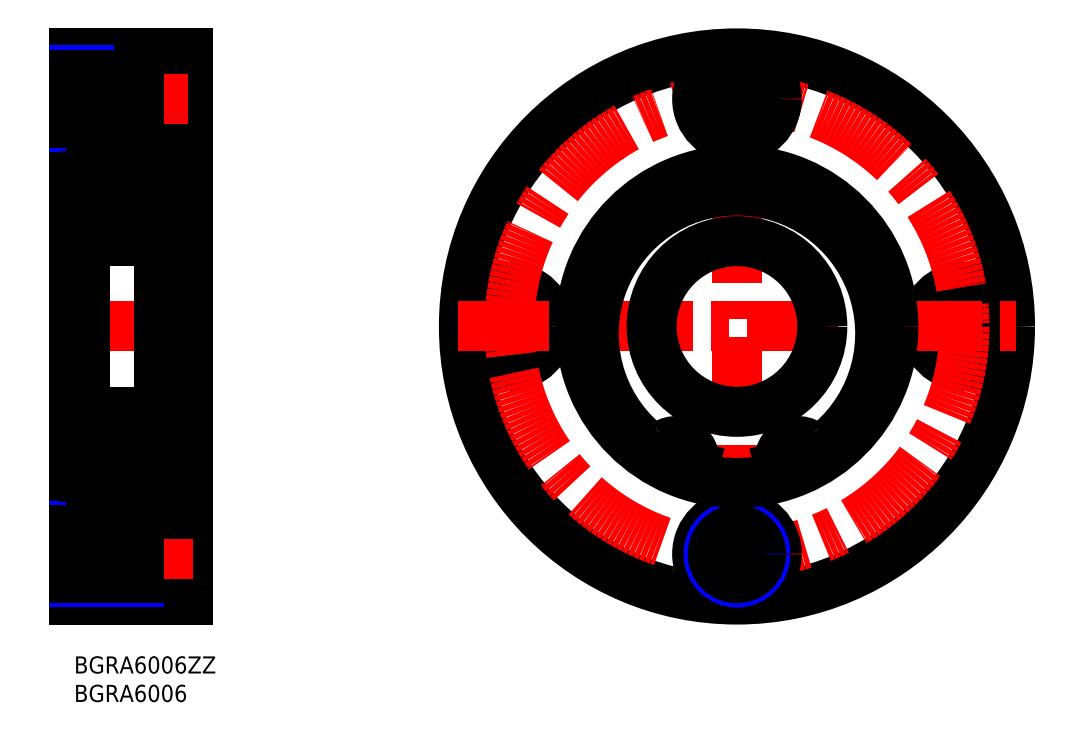
<metadata>
{"format":"dxf","ext":"dxf","renderer":"ezdxf+matplotlib","layout":"modelspace","background":"white","min_lineweight":24,"dpi":150}
</metadata>
<code>
0
SECTION
2
ENTITIES
0
INSERT
8
MSM_CONTINUOUS
2
*U4
10
0
20
0
30
0
0
INSERT
8
MSM_CONTINUOUS
2
*U5
10
0
20
0
30
0
0
LINE
8
MSM_CONTINUOUS
10
1.42e-14
20
106
30
0
11
1.42e-14
21
10
31
0
0
LINE
8
MSM_CONTINUOUS
10
20
20
106
30
0
11
20
21
10
31
0
0
LINE
8
MSM_CONTINUOUS
10
11.4
20
11
30
0
11
11.4
21
25
31
0
0
LINE
8
MSM_CONTINUOUS
10
20
20
11
30
0
11
11.4
21
11
31
0
0
LINE
8
MSM_CONTINUOUS
10
20
20
10
30
0
11
1.42e-14
21
10
31
0
0
LINE
8
MSM_CENTER
10
21
20
18
30
0
11
-1
21
18
31
0
0
LINE
8
MSM_NARROW
10
11.4
20
13
30
0
11
1.42e-14
21
13
31
0
0
LINE
8
MSM_CONTINUOUS
10
11.4
20
13.75
30
0
11
1.42e-14
21
13.75
31
0
0
LINE
8
MSM_NARROW
10
11.4
20
23
30
0
11
1.42e-14
21
23
31
0
0
LINE
8
MSM_CONTINUOUS
10
11.4
20
22.25
30
0
11
1.42e-14
21
22.25
31
0
0
LINE
8
MSM_CONTINUOUS
10
20
20
25
30
0
11
11.4
21
25
31
0
0
LINE
8
MSM_CONTINUOUS
10
2
20
34
30
0
11
1.42e-14
21
34
31
0
0
LINE
8
MSM_CENTER
10
21
20
58
30
0
11
-1
21
58
31
0
0
LINE
8
MSM_CONTINUOUS
10
2
20
82
30
0
11
1.42e-14
21
82
31
0
0
LINE
8
MSM_CONTINUOUS
10
20
20
106
30
0
11
1.42e-14
21
106
31
0
0
LINE
8
MSM_CONTINUOUS
10
20
20
91
30
0
11
11.4
21
91
31
0
0
LINE
8
MSM_CONTINUOUS
10
20
20
105
30
0
11
11.4
21
105
31
0
0
LINE
8
MSM_CENTER
10
20
20
98
30
0
11
-2
21
98
31
0
0
LINE
8
MSM_NARROW
10
11.4
20
93
30
0
11
1.42e-14
21
93
31
0
0
LINE
8
MSM_CONTINUOUS
10
11.4
20
93.75
30
0
11
1.42e-14
21
93.75
31
0
0
LINE
8
MSM_NARROW
10
11.4
20
103
30
0
11
1.42e-14
21
103
31
0
0
LINE
8
MSM_CONTINUOUS
10
11.4
20
102.2
30
0
11
1.42e-14
21
102.2
31
0
0
LINE
8
MSM_CONTINUOUS
10
11.4
20
105
30
0
11
11.4
21
91
31
0
0
LINE
8
MSM_CONTINUOUS
10
15
20
106
30
0
11
15
21
106
31
0
0
CIRCLE
8
MSM_CONTINUOUS
10
116.5
20
58
30
0
40
48
0
CIRCLE
8
MSM_NARROW
10
76.53
20
58
30
0
40
5
0
CIRCLE
8
MSM_CONTINUOUS
10
76.53
20
58
30
0
40
4.25
0
CIRCLE
8
MSM_CONTINUOUS
10
76.53
20
58
30
0
40
7
0
CIRCLE
8
MSM_NARROW
10
156.5
20
58
30
0
40
5
0
CIRCLE
8
MSM_CONTINUOUS
10
156.5
20
58
30
0
40
4.25
0
CIRCLE
8
MSM_CONTINUOUS
10
156.5
20
58
30
0
40
7
0
CIRCLE
8
MSM_CENTER
10
116.5
20
58
30
0
40
40
0
LINE
8
MSM_CENTER
10
116.5
20
107
30
0
11
116.5
21
9
31
0
0
CIRCLE
8
MSM_CONTINUOUS
10
116.5
20
18
30
0
40
7
0
CIRCLE
8
MSM_NARROW
10
116.5
20
18
30
0
40
5
0
CIRCLE
8
MSM_CONTINUOUS
10
116.5
20
18
30
0
40
4.25
0
LINE
8
MSM_CENTER
10
67.53
20
58
30
0
11
165.5
21
58
31
0
0
CIRCLE
8
MSM_NARROW
10
116.5
20
98
30
0
40
5
0
CIRCLE
8
MSM_CONTINUOUS
10
116.5
20
98
30
0
40
4.25
0
CIRCLE
8
MSM_CONTINUOUS
10
116.5
20
98
30
0
40
7
0
LINE
8
MSM_CONTINUOUS
10
15
20
29
30
0
11
15
21
87
31
0
0
LINE
8
MSM_CONTINUOUS
10
20
20
30.5
30
0
11
17.2
21
30.5
31
0
0
LINE
8
MSM_CONTINUOUS
10
20
20
85.5
30
0
11
17.2
21
85.5
31
0
0
CIRCLE
8
MSM_CONTINUOUS
10
116.5
20
58
30
0
40
15
0
LINE
8
MSM_CONTINUOUS
10
3
20
30.5
30
0
11
15
21
30.5
31
0
0
ARC
8
MSM_CONTINUOUS
10
13.83
20
33.27
30
0
40
0.53
50
185.1
51
324.9
0
LINE
8
MSM_CONTINUOUS
10
13.31
20
33.23
30
0
11
13.23
21
34.12
31
0
0
LINE
8
MSM_CONTINUOUS
10
13.26
20
34.65
30
0
11
14.36
21
35.75
31
0
0
LINE
8
MSM_CONTINUOUS
10
13.57
20
39.72
30
0
11
13.24
21
38.83
31
0
0
LINE
8
MSM_CONTINUOUS
10
3
20
73
30
0
11
14
21
73
31
0
0
LINE
8
MSM_CONTINUOUS
10
3
20
85.5
30
0
11
15
21
85.5
31
0
0
LINE
8
MSM_CONTINUOUS
10
3
20
43
30
0
11
14
21
43
31
0
0
LINE
8
MSM_CONTINUOUS
10
13.31
20
82.77
30
0
11
13.23
21
81.88
31
0
0
LINE
8
MSM_CONTINUOUS
10
13.57
20
76.28
30
0
11
13.24
21
77.17
31
0
0
LINE
8
MSM_CONTINUOUS
10
13.26
20
81.35
30
0
11
14.36
21
80.25
31
0
0
ARC
8
MSM_CONTINUOUS
10
13.83
20
82.73
30
0
40
0.53
50
35.06
51
174.9
0
LINE
8
MSM_CONTINUOUS
10
2
20
84.5
30
0
11
2
21
31.5
31
0
0
CIRCLE
8
MSM_CONTINUOUS
10
8.5
20
36.5
30
0
40
3.572
0
LINE
8
MSM_CONTINUOUS
10
3.442
20
34.53
30
0
11
2.342
21
35.63
31
0
0
LINE
8
MSM_CONTINUOUS
10
3.742
20
34.65
30
0
11
2.642
21
35.75
31
0
0
LINE
8
MSM_CONTINUOUS
10
6.05
20
30.5
30
0
11
6.05
21
30.5
31
0
0
LINE
8
MSM_CONTINUOUS
10
3.971
20
34.3
30
0
11
5.686
21
34.3
31
0
0
ARC
8
MSM_CONTINUOUS
10
3.165
20
33.27
30
0
40
0.53
50
215.1
51
354.9
0
ARC
8
MSM_CONTINUOUS
10
3.165
20
33.28
30
0
40
0.23
50
215.1
51
357.9
0
ARC
8
MSM_CONTINUOUS
10
2.2
20
33.1
30
0
40
0.2
50
90
51
180
0
LINE
8
MSM_CONTINUOUS
10
2.5
20
33.3
30
0
11
2.731
21
32.97
31
0
0
LINE
8
MSM_CONTINUOUS
10
2.746
20
33.47
30
0
11
2.977
21
33.14
31
0
0
ARC
8
MSM_CONTINUOUS
10
2.745
20
33.47
30
0
40
0.3
50
125
51
215.1
0
LINE
8
MSM_CONTINUOUS
10
2.819
20
33.89
30
0
11
2.574
21
33.72
31
0
0
LINE
8
MSM_CONTINUOUS
10
2.2
20
33.3
30
0
11
2.5
21
33.3
31
0
0
LINE
8
MSM_CONTINUOUS
10
2.991
20
33.65
30
0
11
2.746
21
33.47
31
0
0
LINE
8
MSM_CONTINUOUS
10
2.819
20
33.89
30
0
11
2.991
21
33.65
31
0
0
LINE
8
MSM_CONTINUOUS
10
3.395
20
33.27
30
0
11
3.442
21
34.53
31
0
0
LINE
8
MSM_CONTINUOUS
10
3.742
20
33.78
30
0
11
3.742
21
34.65
31
0
0
ARC
8
MSM_CONTINUOUS
10
3.971
20
34.1
30
0
40
0.2
50
90
51
174.9
0
LINE
8
MSM_CONTINUOUS
10
3.693
20
33.23
30
0
11
3.772
21
34.12
31
0
0
LINE
8
MSM_CONTINUOUS
10
13.03
20
34.3
30
0
11
11.31
21
34.3
31
0
0
LINE
8
MSM_CONTINUOUS
10
13.26
20
33.78
30
0
11
13.26
21
34.65
31
0
0
ARC
8
MSM_CONTINUOUS
10
13.03
20
34.1
30
0
40
0.2
50
5.065
51
90
0
LINE
8
MSM_CONTINUOUS
10
3.434
20
39.72
30
0
11
3.757
21
38.83
31
0
0
ARC
8
MSM_CONTINUOUS
10
2.642
20
38.8
30
0
40
0.3
50
90
51
180
0
LINE
8
MSM_CONTINUOUS
10
3.945
20
38.7
30
0
11
5.686
21
38.7
31
0
0
LINE
8
MSM_CONTINUOUS
10
2.342
20
35.63
30
0
11
2.342
21
38.8
31
0
0
LINE
8
MSM_CONTINUOUS
10
2.642
20
35.75
30
0
11
2.642
21
38.8
31
0
0
LINE
8
MSM_CONTINUOUS
10
2.642
20
39.1
30
0
11
3.162
21
39.1
31
0
0
LINE
8
MSM_CONTINUOUS
10
3.162
20
38.8
30
0
11
2.642
21
38.8
31
0
0
ARC
8
MSM_CONTINUOUS
10
3.945
20
38.9
30
0
40
0.2
50
200
51
270
0
LINE
8
MSM_CONTINUOUS
10
3.162
20
39.1
30
0
11
3.162
21
38.8
31
0
0
LINE
8
MSM_CONTINUOUS
10
3.071
20
39.85
30
0
11
3.246
21
39.85
31
0
0
ARC
8
MSM_CONTINUOUS
10
2.2
20
39.6
30
0
40
0.2
50
180
51
270
0
ARC
8
MSM_CONTINUOUS
10
3.071
20
39.65
30
0
40
0.2
50
90
51
140
0
LINE
8
MSM_CONTINUOUS
10
2.6
20
39.4
30
0
11
2.918
21
39.78
31
0
0
LINE
8
MSM_CONTINUOUS
10
2.2
20
39.4
30
0
11
2.6
21
39.4
31
0
0
ARC
8
MSM_CONTINUOUS
10
3.246
20
39.65
30
0
40
0.2
50
20.03
51
90
0
LINE
8
MSM_CONTINUOUS
10
13.05
20
38.7
30
0
11
11.31
21
38.7
31
0
0
ARC
8
MSM_CONTINUOUS
10
13.05
20
38.9
30
0
40
0.2
50
270
51
340
0
CIRCLE
8
MSM_CONTINUOUS
10
8.5
20
79.5
30
0
40
3.572
0
LINE
8
MSM_CONTINUOUS
10
2.642
20
80.25
30
0
11
2.642
21
77.2
31
0
0
LINE
8
MSM_CONTINUOUS
10
2.342
20
80.37
30
0
11
2.342
21
77.2
31
0
0
LINE
8
MSM_CONTINUOUS
10
3.945
20
77.3
30
0
11
5.686
21
77.3
31
0
0
LINE
8
MSM_CONTINUOUS
10
3.162
20
77.2
30
0
11
2.642
21
77.2
31
0
0
LINE
8
MSM_CONTINUOUS
10
2.642
20
76.9
30
0
11
3.162
21
76.9
31
0
0
LINE
8
MSM_CONTINUOUS
10
3.071
20
76.15
30
0
11
3.246
21
76.15
31
0
0
LINE
8
MSM_CONTINUOUS
10
2.2
20
76.6
30
0
11
2.6
21
76.6
31
0
0
ARC
8
MSM_CONTINUOUS
10
2.642
20
77.2
30
0
40
0.3
50
180
51
270
0
LINE
8
MSM_CONTINUOUS
10
2.6
20
76.6
30
0
11
2.918
21
76.22
31
0
0
ARC
8
MSM_CONTINUOUS
10
3.071
20
76.35
30
0
40
0.2
50
220
51
270
0
ARC
8
MSM_CONTINUOUS
10
2.2
20
76.4
30
0
40
0.2
50
90
51
180
0
LINE
8
MSM_CONTINUOUS
10
3.162
20
76.9
30
0
11
3.162
21
77.2
31
0
0
ARC
8
MSM_CONTINUOUS
10
3.246
20
76.35
30
0
40
0.2
50
270
51
340
0
LINE
8
MSM_CONTINUOUS
10
3.434
20
76.28
30
0
11
3.757
21
77.17
31
0
0
ARC
8
MSM_CONTINUOUS
10
3.945
20
77.1
30
0
40
0.2
50
90
51
160
0
LINE
8
MSM_CONTINUOUS
10
3.971
20
81.7
30
0
11
5.686
21
81.7
31
0
0
LINE
8
MSM_CONTINUOUS
10
3.693
20
82.77
30
0
11
3.772
21
81.88
31
0
0
LINE
8
MSM_CONTINUOUS
10
3.395
20
82.73
30
0
11
3.442
21
81.47
31
0
0
LINE
8
MSM_CONTINUOUS
10
2.819
20
82.11
30
0
11
2.991
21
82.35
31
0
0
LINE
8
MSM_CONTINUOUS
10
2.819
20
82.11
30
0
11
2.574
21
82.28
31
0
0
LINE
8
MSM_CONTINUOUS
10
3.742
20
82.22
30
0
11
3.742
21
81.35
31
0
0
LINE
8
MSM_CONTINUOUS
10
3.742
20
81.35
30
0
11
2.642
21
80.25
31
0
0
LINE
8
MSM_CONTINUOUS
10
3.442
20
81.47
30
0
11
2.342
21
80.37
31
0
0
ARC
8
MSM_CONTINUOUS
10
3.971
20
81.9
30
0
40
0.2
50
185.1
51
270
0
ARC
8
MSM_CONTINUOUS
10
3.165
20
82.72
30
0
40
0.23
50
2.131
51
144.9
0
ARC
8
MSM_CONTINUOUS
10
3.165
20
82.73
30
0
40
0.53
50
5.065
51
144.9
0
ARC
8
MSM_CONTINUOUS
10
2.745
20
82.53
30
0
40
0.3
50
144.9
51
235
0
LINE
8
MSM_CONTINUOUS
10
2.746
20
82.53
30
0
11
2.977
21
82.86
31
0
0
LINE
8
MSM_CONTINUOUS
10
2.991
20
82.35
30
0
11
2.746
21
82.53
31
0
0
LINE
8
MSM_CONTINUOUS
10
2.2
20
82.7
30
0
11
2.5
21
82.7
31
0
0
LINE
8
MSM_CONTINUOUS
10
2.5
20
82.7
30
0
11
2.731
21
83.03
31
0
0
ARC
8
MSM_CONTINUOUS
10
2.2
20
82.9
30
0
40
0.2
50
180
51
270
0
LINE
8
MSM_CONTINUOUS
10
13.05
20
77.3
30
0
11
11.31
21
77.3
31
0
0
ARC
8
MSM_CONTINUOUS
10
13.05
20
77.1
30
0
40
0.2
50
20.03
51
90
0
LINE
8
MSM_CONTINUOUS
10
13.26
20
82.22
30
0
11
13.26
21
81.35
31
0
0
LINE
8
MSM_CONTINUOUS
10
13.03
20
81.7
30
0
11
11.31
21
81.7
31
0
0
ARC
8
MSM_CONTINUOUS
10
13.03
20
81.9
30
0
40
0.2
50
270
51
354.9
0
LINE
8
MSM_CONTINUOUS
10
13.56
20
34.53
30
0
11
14.66
21
35.63
31
0
0
LINE
8
MSM_CONTINUOUS
10
14.8
20
33.3
30
0
11
14.5
21
33.3
31
0
0
LINE
8
MSM_CONTINUOUS
10
13.6
20
33.27
30
0
11
13.56
21
34.53
31
0
0
LINE
8
MSM_CONTINUOUS
10
14.18
20
33.89
30
0
11
14.01
21
33.65
31
0
0
LINE
8
MSM_CONTINUOUS
10
14.01
20
33.65
30
0
11
14.25
21
33.47
31
0
0
LINE
8
MSM_CONTINUOUS
10
14.18
20
33.89
30
0
11
14.43
21
33.72
31
0
0
ARC
8
MSM_CONTINUOUS
10
14.25
20
33.47
30
0
40
0.3
50
324.9
51
55.04
0
LINE
8
MSM_CONTINUOUS
10
14.25
20
33.47
30
0
11
14.02
21
33.14
31
0
0
ARC
8
MSM_CONTINUOUS
10
13.83
20
33.28
30
0
40
0.23
50
182.1
51
324.9
0
LINE
8
MSM_CONTINUOUS
10
14.5
20
33.3
30
0
11
14.27
21
32.97
31
0
0
ARC
8
MSM_CONTINUOUS
10
14.8
20
33.1
30
0
40
0.2
50
0
51
90
0
ARC
8
MSM_CONTINUOUS
10
14.36
20
38.8
30
0
40
0.3
50
0
51
90
0
LINE
8
MSM_CONTINUOUS
10
14.36
20
35.75
30
0
11
14.36
21
38.8
31
0
0
LINE
8
MSM_CONTINUOUS
10
14.66
20
35.63
30
0
11
14.66
21
38.8
31
0
0
LINE
8
MSM_CONTINUOUS
10
13.84
20
38.8
30
0
11
14.36
21
38.8
31
0
0
LINE
8
MSM_CONTINUOUS
10
13.84
20
39.1
30
0
11
13.84
21
38.8
31
0
0
LINE
8
MSM_CONTINUOUS
10
14.36
20
39.1
30
0
11
13.84
21
39.1
31
0
0
LINE
8
MSM_CONTINUOUS
10
14.8
20
39.4
30
0
11
14.4
21
39.4
31
0
0
LINE
8
MSM_CONTINUOUS
10
14.4
20
39.4
30
0
11
14.08
21
39.78
31
0
0
ARC
8
MSM_CONTINUOUS
10
13.93
20
39.65
30
0
40
0.2
50
40
51
90
0
LINE
8
MSM_CONTINUOUS
10
13.93
20
39.85
30
0
11
13.75
21
39.85
31
0
0
ARC
8
MSM_CONTINUOUS
10
13.75
20
39.65
30
0
40
0.2
50
90
51
160
0
ARC
8
MSM_CONTINUOUS
10
14.8
20
39.6
30
0
40
0.2
50
270
51
0
0
LINE
8
MSM_CONTINUOUS
10
14.66
20
80.37
30
0
11
14.66
21
77.2
31
0
0
LINE
8
MSM_CONTINUOUS
10
14.36
20
80.25
30
0
11
14.36
21
77.2
31
0
0
LINE
8
MSM_CONTINUOUS
10
14.8
20
76.6
30
0
11
14.4
21
76.6
31
0
0
ARC
8
MSM_CONTINUOUS
10
13.75
20
76.35
30
0
40
0.2
50
200
51
270
0
LINE
8
MSM_CONTINUOUS
10
13.93
20
76.15
30
0
11
13.75
21
76.15
31
0
0
ARC
8
MSM_CONTINUOUS
10
13.93
20
76.35
30
0
40
0.2
50
270
51
320
0
LINE
8
MSM_CONTINUOUS
10
14.4
20
76.6
30
0
11
14.08
21
76.22
31
0
0
ARC
8
MSM_CONTINUOUS
10
14.36
20
77.2
30
0
40
0.3
50
270
51
0
0
LINE
8
MSM_CONTINUOUS
10
14.36
20
76.9
30
0
11
13.84
21
76.9
31
0
0
LINE
8
MSM_CONTINUOUS
10
13.84
20
76.9
30
0
11
13.84
21
77.2
31
0
0
LINE
8
MSM_CONTINUOUS
10
13.84
20
77.2
30
0
11
14.36
21
77.2
31
0
0
ARC
8
MSM_CONTINUOUS
10
14.8
20
76.4
30
0
40
0.2
50
0
51
90
0
LINE
8
MSM_CONTINUOUS
10
13.6
20
82.73
30
0
11
13.56
21
81.47
31
0
0
LINE
8
MSM_CONTINUOUS
10
14.18
20
82.11
30
0
11
14.43
21
82.28
31
0
0
LINE
8
MSM_CONTINUOUS
10
14.18
20
82.11
30
0
11
14.01
21
82.35
31
0
0
LINE
8
MSM_CONTINUOUS
10
13.56
20
81.47
30
0
11
14.66
21
80.37
31
0
0
LINE
8
MSM_CONTINUOUS
10
14.8
20
82.7
30
0
11
14.5
21
82.7
31
0
0
LINE
8
MSM_CONTINUOUS
10
14.25
20
82.53
30
0
11
14.02
21
82.86
31
0
0
ARC
8
MSM_CONTINUOUS
10
14.25
20
82.53
30
0
40
0.3
50
305
51
35.06
0
LINE
8
MSM_CONTINUOUS
10
14.01
20
82.35
30
0
11
14.25
21
82.53
31
0
0
LINE
8
MSM_CONTINUOUS
10
14.5
20
82.7
30
0
11
14.27
21
83.03
31
0
0
ARC
8
MSM_CONTINUOUS
10
13.83
20
82.72
30
0
40
0.23
50
35.06
51
177.9
0
ARC
8
MSM_CONTINUOUS
10
14.8
20
82.9
30
0
40
0.2
50
270
51
0
0
ARC
8
MSM_CONTINUOUS
10
3
20
84.5
30
0
40
1
50
90
51
180
0
ARC
8
MSM_CONTINUOUS
10
14
20
84.5
30
0
40
1
50
0
51
90
0
ARC
8
MSM_CONTINUOUS
10
3
20
74
30
0
40
1
50
180
51
270
0
ARC
8
MSM_CONTINUOUS
10
14
20
74
30
0
40
1
50
270
51
0
0
ARC
8
MSM_CONTINUOUS
10
3
20
31.5
30
0
40
1
50
180
51
270
0
ARC
8
MSM_CONTINUOUS
10
14
20
31.5
30
0
40
1
50
270
51
0
0
ARC
8
MSM_CONTINUOUS
10
14
20
42
30
0
40
1
50
0
51
90
0
ARC
8
MSM_CONTINUOUS
10
3
20
42
30
0
40
1
50
90
51
180
0
ARC
8
MSM_CONTINUOUS
10
126.8
20
33.58
30
0
40
2.5
50
197.4
51
224
0
LINE
8
MSM_CONTINUOUS
10
124.2
20
33.63
30
0
11
124.4
21
32.83
31
0
0
ARC
8
MSM_CONTINUOUS
10
127.3
20
34.6
30
0
40
3.25
50
57.31
51
197.4
0
ARC
8
MSM_CONTINUOUS
10
130.8
20
40.07
30
0
40
3.25
50
237.3
51
310.6
0
ARC
8
MSM_CONTINUOUS
10
116.5
20
56.73
30
0
40
25.18
50
310.6
51
229.4
0
ARC
8
MSM_CONTINUOUS
10
105.8
20
34.6
30
0
40
3.25
50
342.6
51
122.7
0
LINE
8
MSM_CONTINUOUS
10
108.6
20
32.83
30
0
11
108.9
21
33.63
31
0
0
ARC
8
MSM_CONTINUOUS
10
106.2
20
33.58
30
0
40
2.5
50
316
51
342.6
0
CIRCLE
8
MSM_CONTINUOUS
10
127.3
20
34.6
30
0
40
1.25
0
CIRCLE
8
MSM_CONTINUOUS
10
105.8
20
34.6
30
0
40
1.25
0
ARC
8
MSM_CONTINUOUS
10
102.3
20
40.07
30
0
40
3.25
50
229.4
51
302.7
0
CIRCLE
8
MSM_CONTINUOUS
10
116.5
20
58
30
0
40
27.5
0
LINE
8
MSM_CONTINUOUS
10
15
20
87
30
0
11
17.2
21
87
31
0
0
LINE
8
MSM_CONTINUOUS
10
14.99
20
37.85
30
0
11
16.99
21
37.85
31
0
0
LINE
8
MSM_CONTINUOUS
10
14.99
20
81.9
30
0
11
16.99
21
81.9
31
0
0
LINE
8
MSM_CONTINUOUS
10
14.99
20
31.08
30
0
11
16.99
21
31.08
31
0
0
LINE
8
MSM_CONTINUOUS
10
17
20
31.08
30
0
11
17
21
87
31
0
0
LINE
8
MSM_CONTINUOUS
10
15
20
29
30
0
11
17.2
21
29
31
0
0
LINE
8
MSM_CONTINUOUS
10
17.2
20
29
30
0
11
17.2
21
87
31
0
0
ENDSEC
0
EOF

</code>
